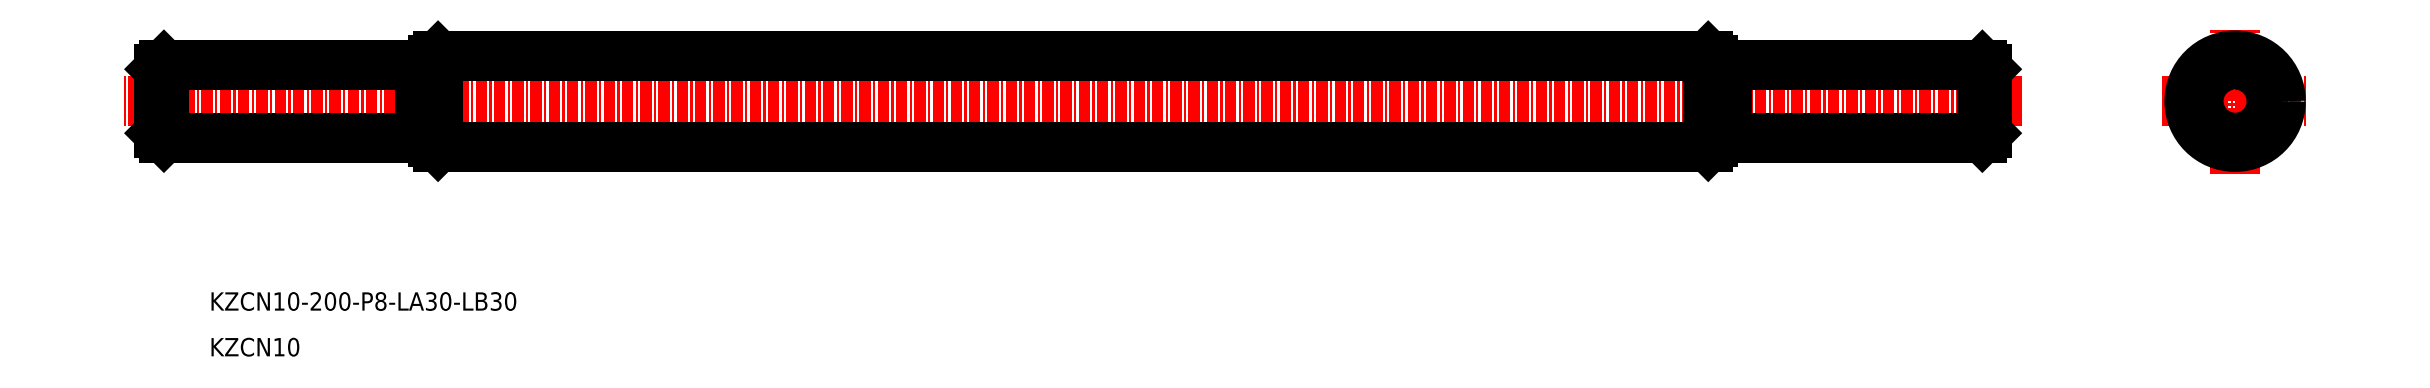
<metadata>
{"format":"dxf","ext":"dxf","renderer":"ezdxf+matplotlib","layout":"modelspace","background":"white","min_lineweight":24,"dpi":150}
</metadata>
<code>
0
SECTION
2
ENTITIES
0
LINE
8
CENTER
10
-2.332e+04
20
3.097e+04
30
0
11
-2.353e+04
21
3.097e+04
31
0
0
LINE
8
CENTER
10
-2.331e+04
20
3.097e+04
30
0
11
-2.329e+04
21
3.097e+04
31
0
0
LINE
8
CENTER
10
-2.33e+04
20
3.096e+04
30
0
11
-2.33e+04
21
3.097e+04
31
0
0
CIRCLE
8
0
10
-2.33e+04
20
3.097e+04
30
0
40
4
0
CIRCLE
8
0
10
-2.33e+04
20
3.097e+04
30
0
40
5
0
LINE
8
0
10
-2.35e+04
20
3.097e+04
30
0
11
-2.352e+04
21
3.097e+04
31
0
0
LINE
8
0
10
-2.35e+04
20
3.097e+04
30
0
11
-2.35e+04
21
3.097e+04
31
0
0
LINE
8
0
10
-2.35e+04
20
3.097e+04
30
0
11
-2.35e+04
21
3.097e+04
31
0
0
LINE
8
0
10
-2.343e+04
20
3.097e+04
30
0
11
-2.349e+04
21
3.097e+04
31
0
0
TEXT
8
0
10
-2.352e+04
20
3.094e+04
30
0
40
2
1
KZCN10-200-P8-LA30-LB30
7
MISUMI
0
TEXT
8
0
10
-2.352e+04
20
3.094e+04
30
0
40
2
1
KZCN10
7
MISUMI
0
LINE
8
0
10
-2.35e+04
20
3.096e+04
30
0
11
-2.352e+04
21
3.096e+04
31
0
0
LINE
8
0
10
-2.35e+04
20
3.096e+04
30
0
11
-2.35e+04
21
3.096e+04
31
0
0
LINE
8
0
10
-2.35e+04
20
3.096e+04
30
0
11
-2.35e+04
21
3.097e+04
31
0
0
LINE
8
0
10
-2.343e+04
20
3.096e+04
30
0
11
-2.349e+04
21
3.096e+04
31
0
0
LINE
8
0
10
-2.349e+04
20
3.097e+04
30
0
11
-2.349e+04
21
3.096e+04
31
0
0
LINE
8
0
10
-2.35e+04
20
3.096e+04
30
0
11
-2.349e+04
21
3.096e+04
31
0
0
LINE
8
0
10
-2.35e+04
20
3.097e+04
30
0
11
-2.35e+04
21
3.096e+04
31
0
0
LINE
8
0
10
-2.35e+04
20
3.097e+04
30
0
11
-2.349e+04
21
3.097e+04
31
0
0
LINE
8
0
10
-2.352e+04
20
3.097e+04
30
0
11
-2.352e+04
21
3.096e+04
31
0
0
LINE
8
0
10
-2.353e+04
20
3.096e+04
30
0
11
-2.352e+04
21
3.096e+04
31
0
0
LINE
8
0
10
-2.353e+04
20
3.097e+04
30
0
11
-2.353e+04
21
3.096e+04
31
0
0
LINE
8
0
10
-2.353e+04
20
3.097e+04
30
0
11
-2.352e+04
21
3.097e+04
31
0
0
LINE
8
0
10
-2.335e+04
20
3.097e+04
30
0
11
-2.333e+04
21
3.097e+04
31
0
0
LINE
8
0
10
-2.336e+04
20
3.097e+04
30
0
11
-2.335e+04
21
3.097e+04
31
0
0
LINE
8
0
10
-2.335e+04
20
3.097e+04
30
0
11
-2.335e+04
21
3.097e+04
31
0
0
LINE
8
0
10
-2.343e+04
20
3.097e+04
30
0
11
-2.336e+04
21
3.097e+04
31
0
0
LINE
8
0
10
-2.335e+04
20
3.096e+04
30
0
11
-2.333e+04
21
3.096e+04
31
0
0
LINE
8
0
10
-2.336e+04
20
3.096e+04
30
0
11
-2.335e+04
21
3.096e+04
31
0
0
LINE
8
0
10
-2.335e+04
20
3.096e+04
30
0
11
-2.335e+04
21
3.097e+04
31
0
0
LINE
8
0
10
-2.343e+04
20
3.096e+04
30
0
11
-2.336e+04
21
3.096e+04
31
0
0
LINE
8
0
10
-2.336e+04
20
3.097e+04
30
0
11
-2.336e+04
21
3.096e+04
31
0
0
LINE
8
0
10
-2.336e+04
20
3.096e+04
30
0
11
-2.336e+04
21
3.096e+04
31
0
0
LINE
8
0
10
-2.336e+04
20
3.097e+04
30
0
11
-2.336e+04
21
3.096e+04
31
0
0
LINE
8
0
10
-2.336e+04
20
3.097e+04
30
0
11
-2.336e+04
21
3.097e+04
31
0
0
LINE
8
0
10
-2.333e+04
20
3.097e+04
30
0
11
-2.333e+04
21
3.096e+04
31
0
0
LINE
8
0
10
-2.333e+04
20
3.096e+04
30
0
11
-2.333e+04
21
3.096e+04
31
0
0
LINE
8
0
10
-2.333e+04
20
3.097e+04
30
0
11
-2.333e+04
21
3.096e+04
31
0
0
LINE
8
0
10
-2.333e+04
20
3.097e+04
30
0
11
-2.333e+04
21
3.097e+04
31
0
0
POINT
8
0
10
-1.984e+04
20
3.06e+04
30
0
0
ENDSEC
0
EOF

</code>
